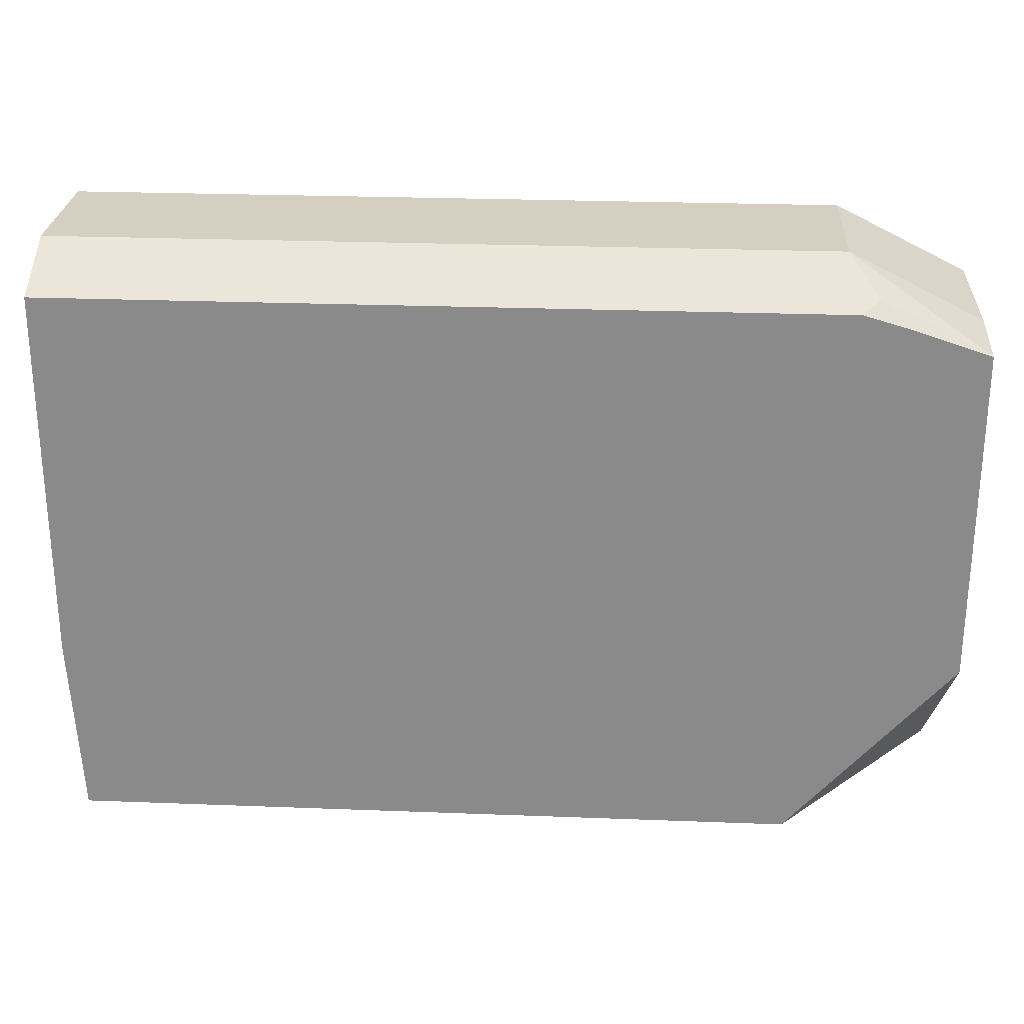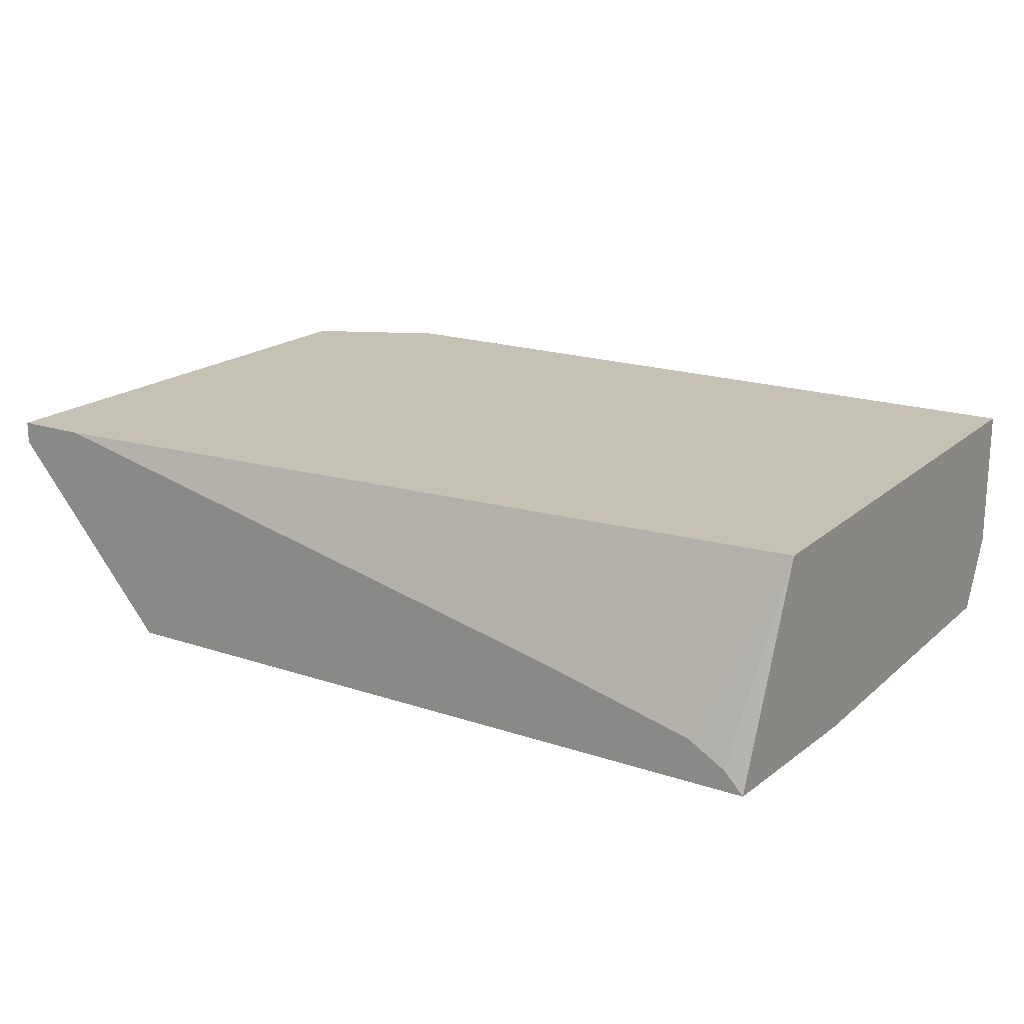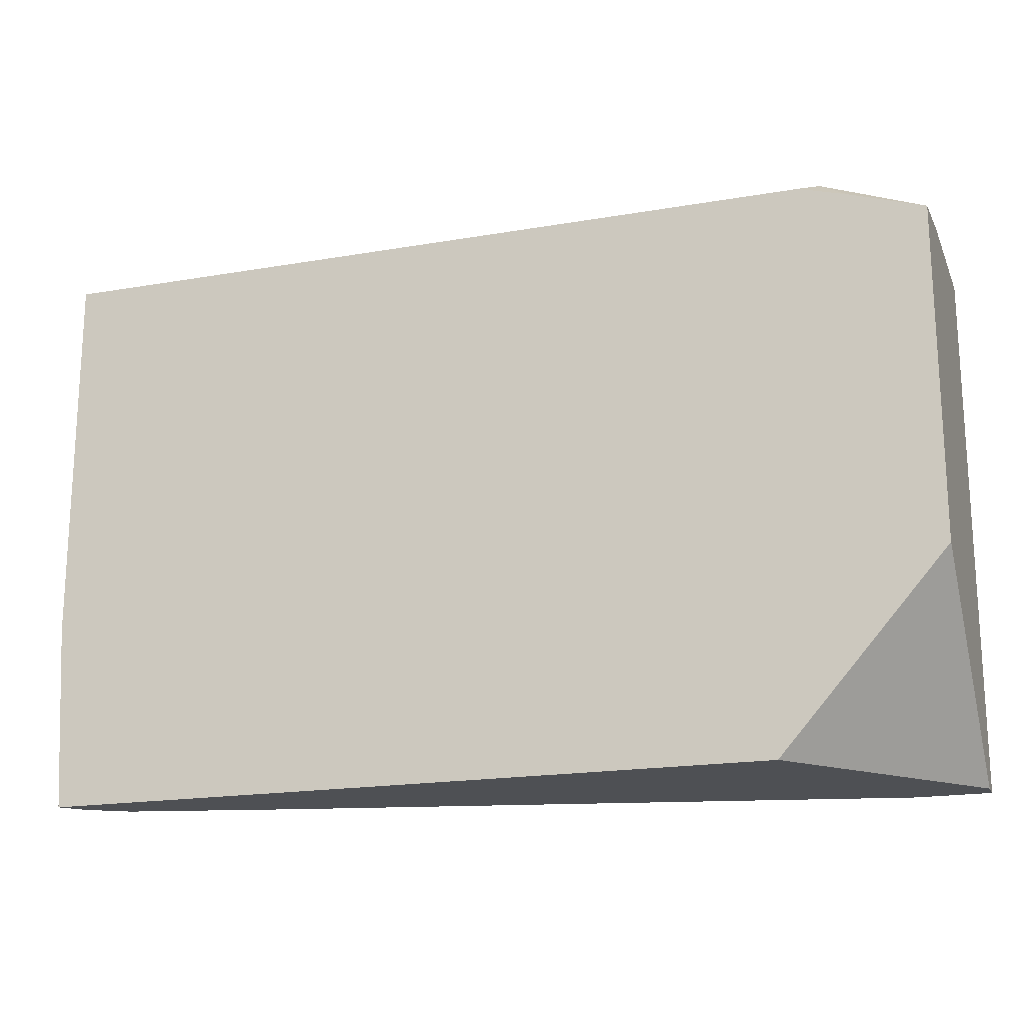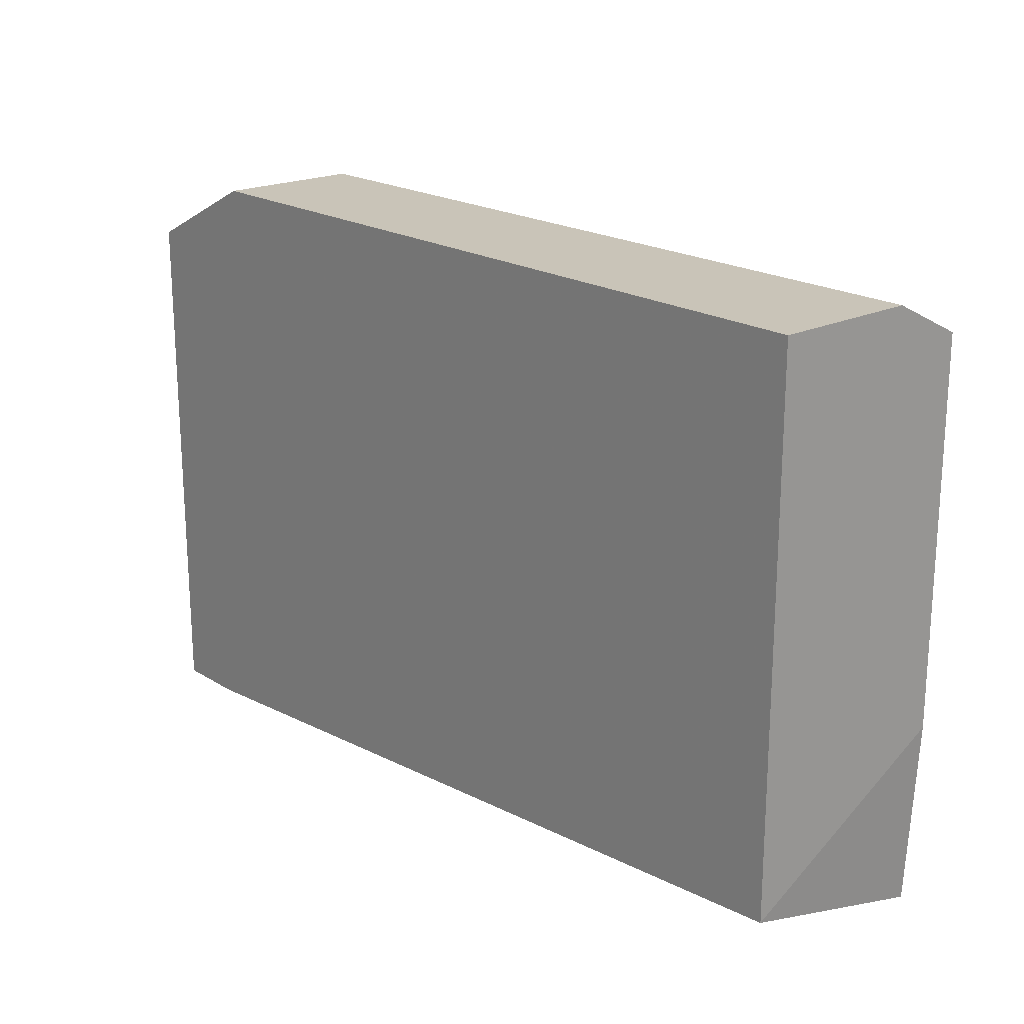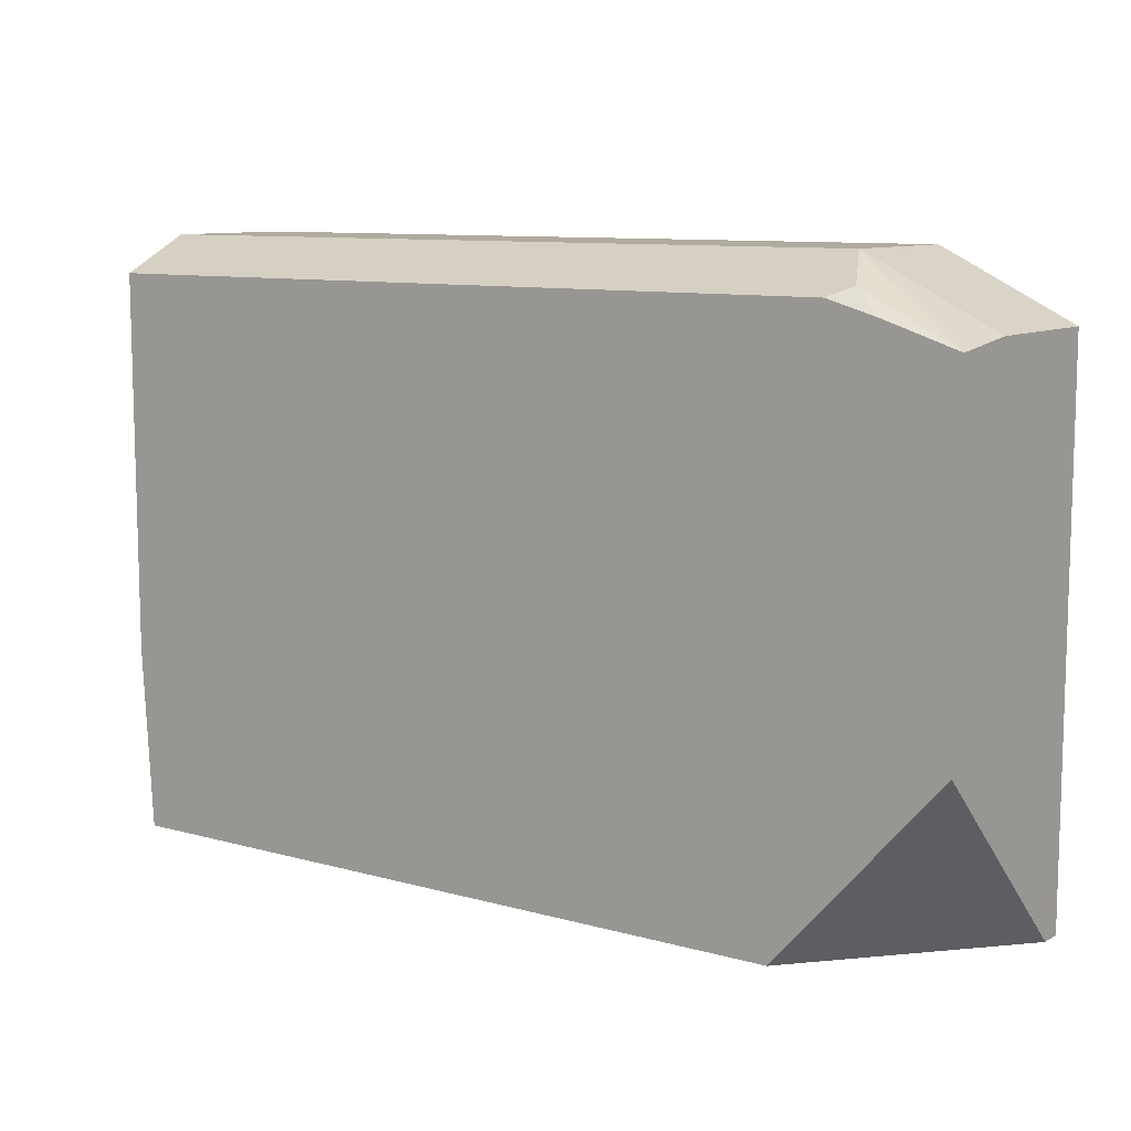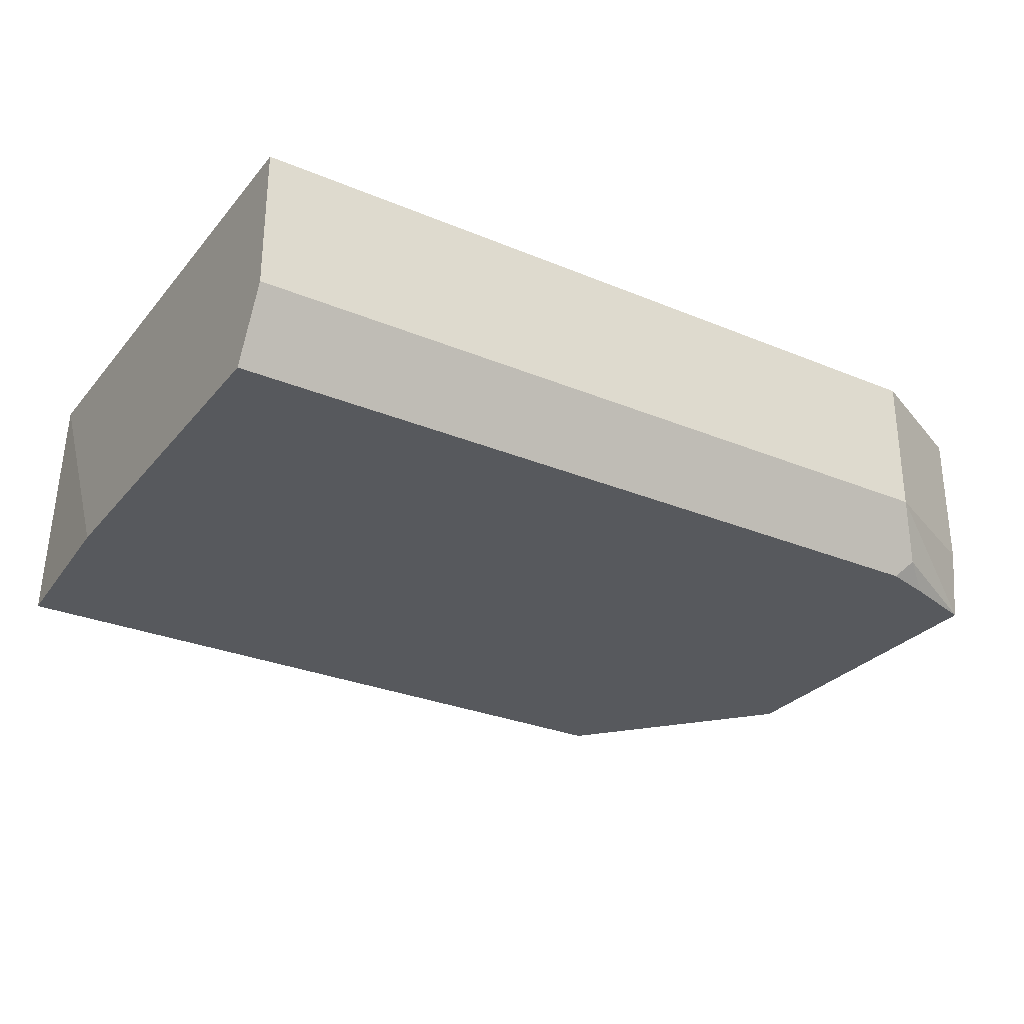
<metadata>
{"format":"obj","ext":"obj","renderer":"f3d","projection":"perspective","resolution":1024,"background":"white","views":[{"elev":25.9,"azim":3.5,"up":"+Z"},{"elev":18.7,"azim":-147.4,"up":"+Y"},{"elev":-18.7,"azim":18.3,"up":"+Z"},{"elev":20.1,"azim":-131.6,"up":"+Z"},{"elev":9.7,"azim":35.6,"up":"+Z"},{"elev":-29.1,"azim":-31.7,"up":"+Y"}]}
</metadata>
<code>
v 0.26 0.1136 0.1102
v 0.26 0.1136 0.3076
v 0.26 0.1053 0.1102
v 0.2328 0.1136 0.1102
v 0.26 0.06037 0.3076
v 0.2113 0.1136 0.332
v 0.26 0.03342 0.1799
v 0.1987 0.03342 0.1102
v 0.01061 0.06434 0.1102
v -0.07503 0.1136 0.1336
v 0.26 0.03342 0.3044
v 0.2113 0.06037 0.332
v -0.07503 0.1136 0.332
v -0.07106 0.03342 0.1102
v -0.04075 0.0517 0.1102
v -0.04977 0.04944 0.1102
v -0.06388 0.04106 0.1102
v -0.06752 0.03722 0.1102
v -0.07503 0.03342 0.1784
v 0.2213 0.04025 0.3219
v 0.2324 0.03342 0.3134
v 0.2145 0.03342 0.3185
v -0.07503 0.06037 0.332
v -0.07503 0.03342 0.3185
f 10 15 16
f 9 15 10
f 7 22 24
f 7 19 14
f 7 24 19
f 10 17 18
f 7 21 22
f 7 14 8
f 10 18 14
f 11 12 20
f 10 19 24
f 10 24 23
f 10 23 13
f 11 20 21
f 12 22 20
f 12 23 24
f 12 24 22
f 20 22 21
f 7 11 21
f 10 14 19
f 6 23 12
f 10 16 17
f 5 12 11
f 6 13 23
f 1 2 5
f 1 5 11
f 1 11 7
f 1 3 8
f 1 8 14
f 1 14 18
f 1 18 17
f 1 17 16
f 1 16 15
f 1 7 3
f 1 9 4
f 1 4 10
f 1 10 13
f 1 13 6
f 1 6 2
f 2 6 12
f 2 12 5
f 3 7 8
f 4 9 10
f 1 15 9

</code>
